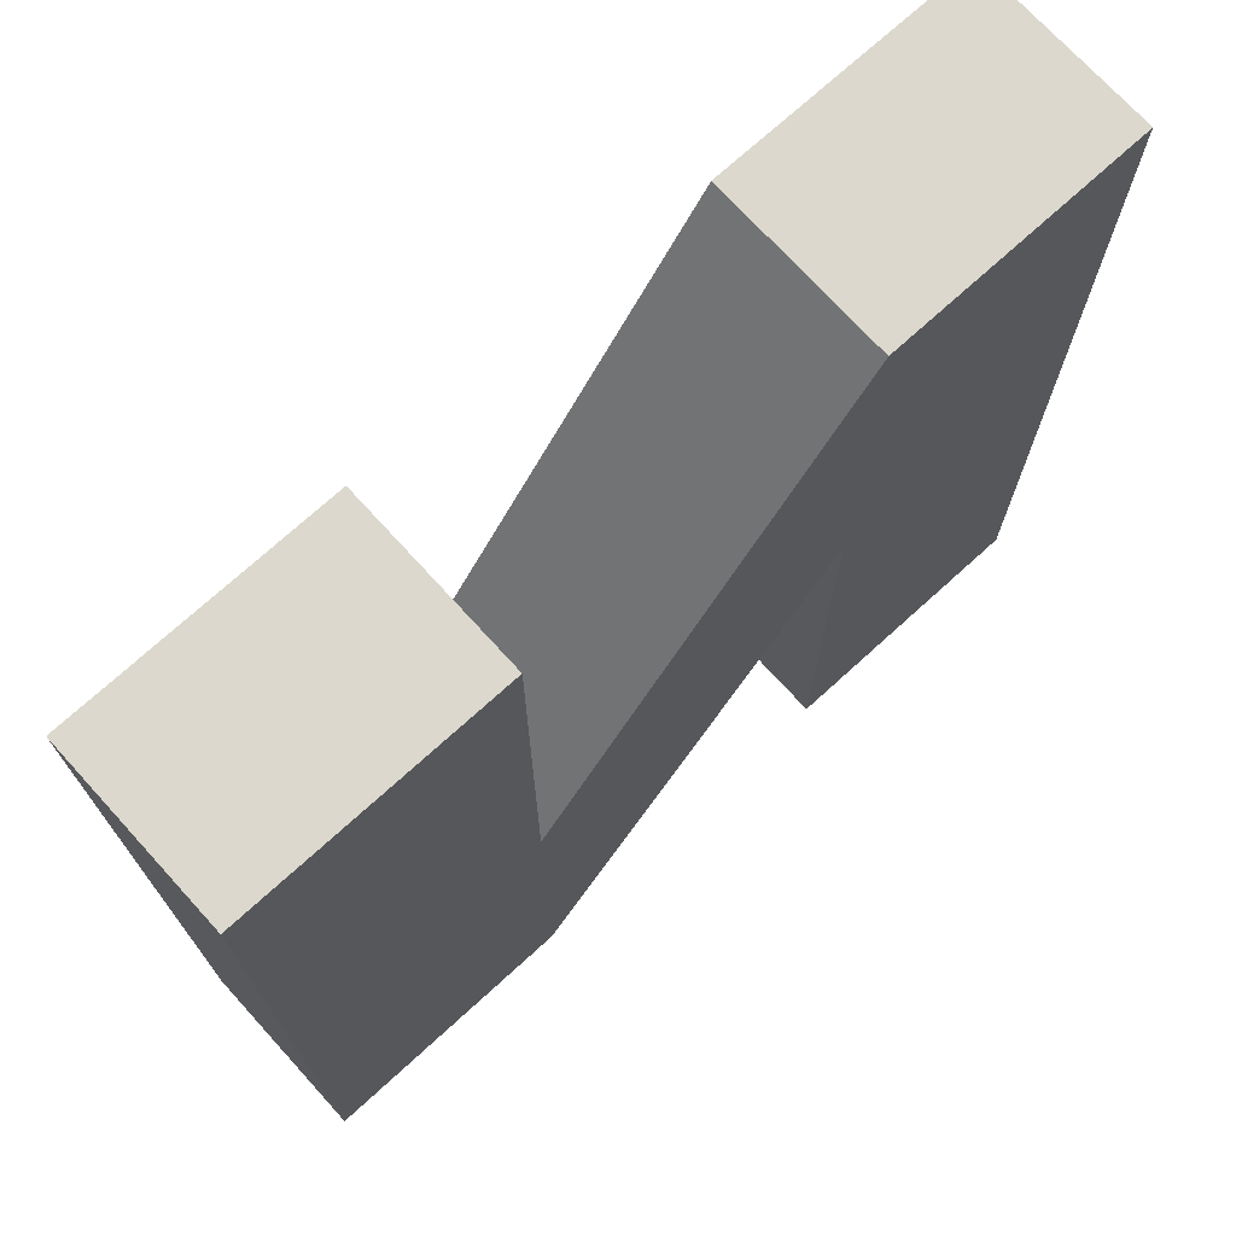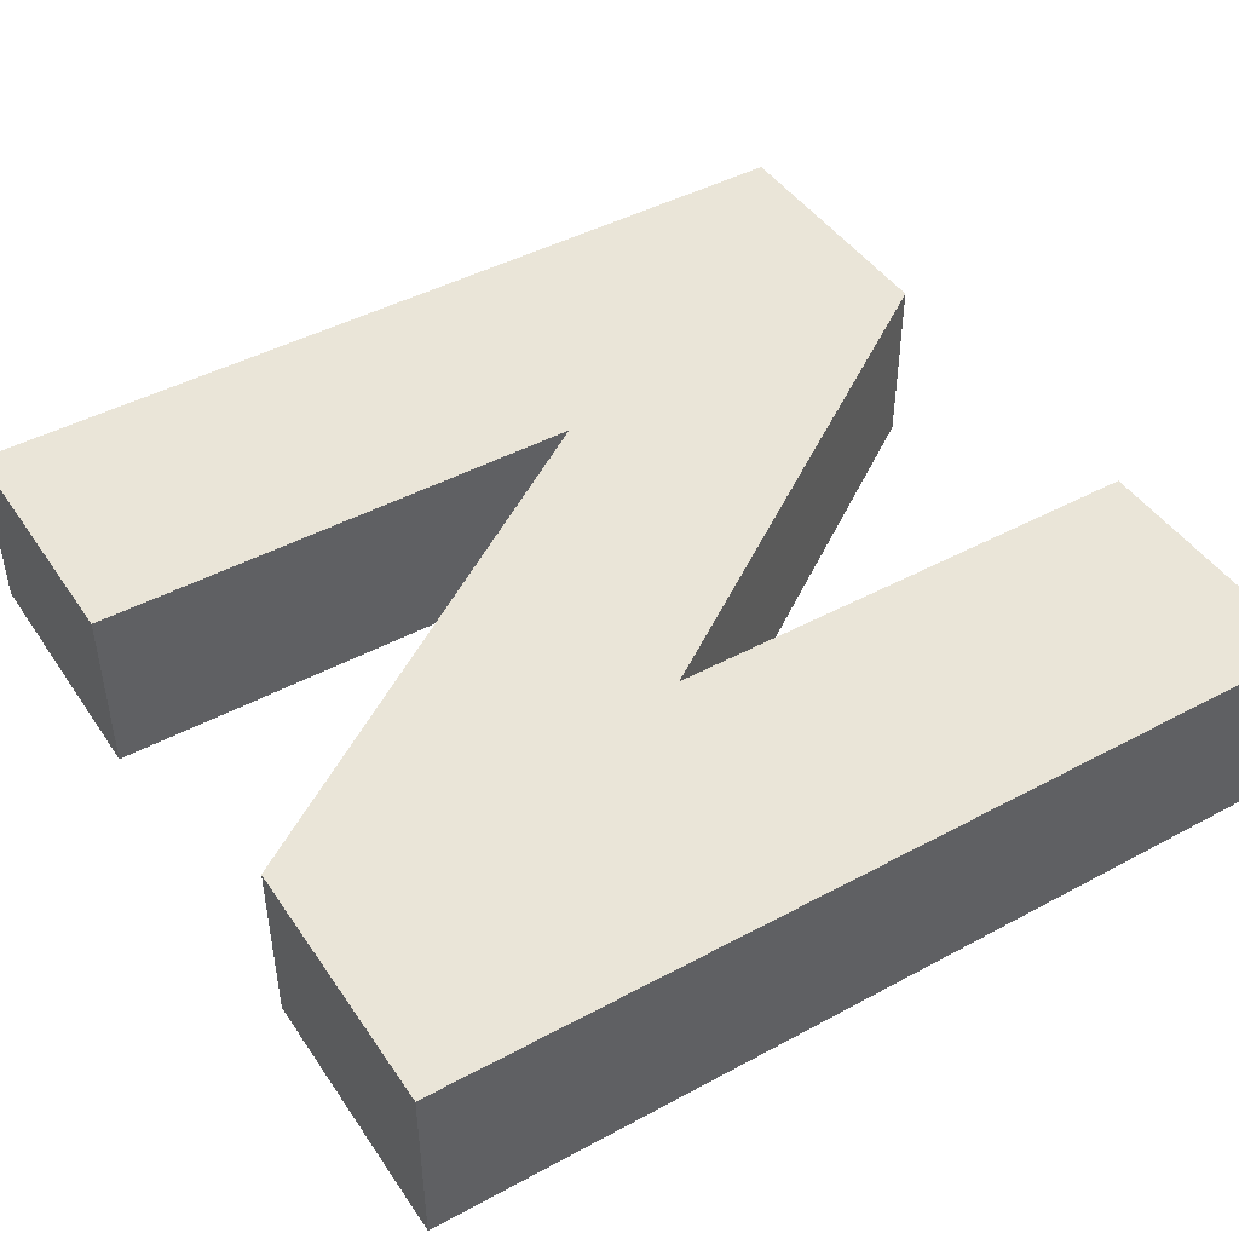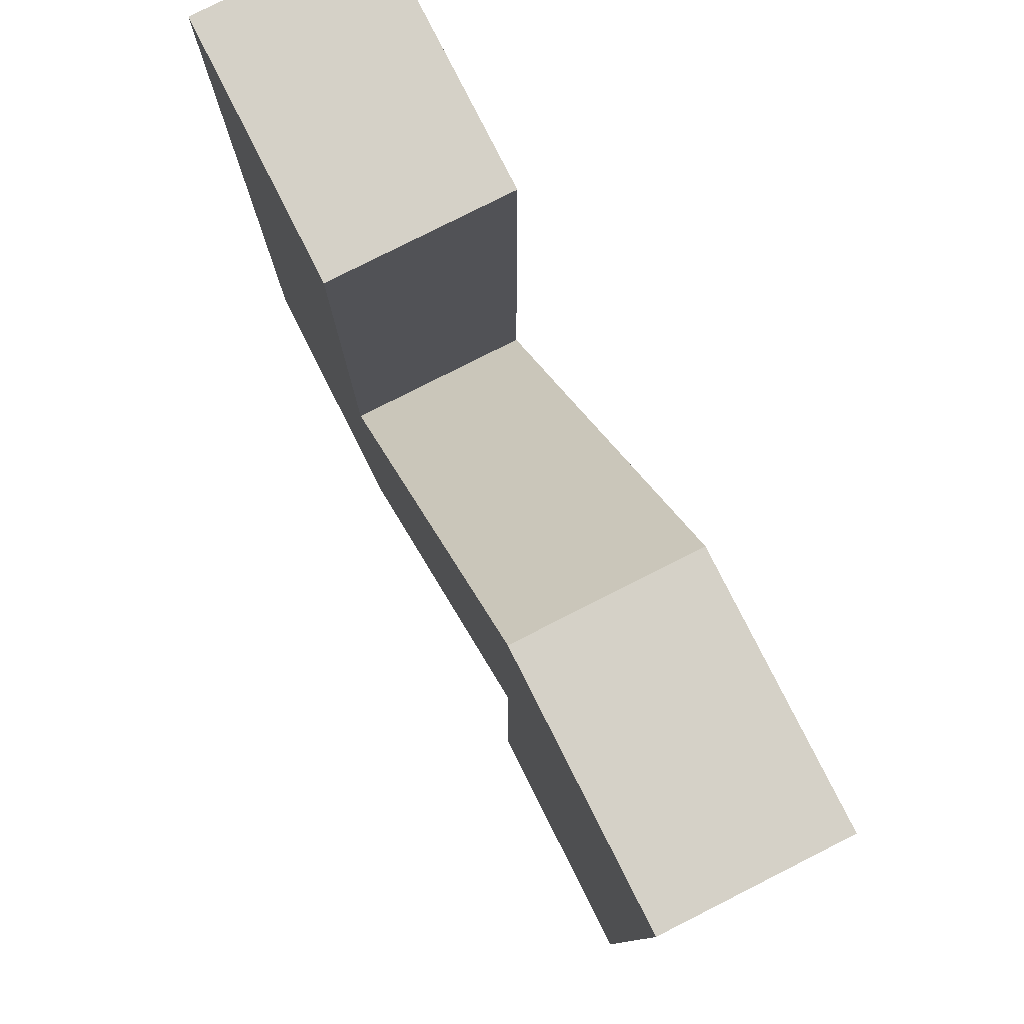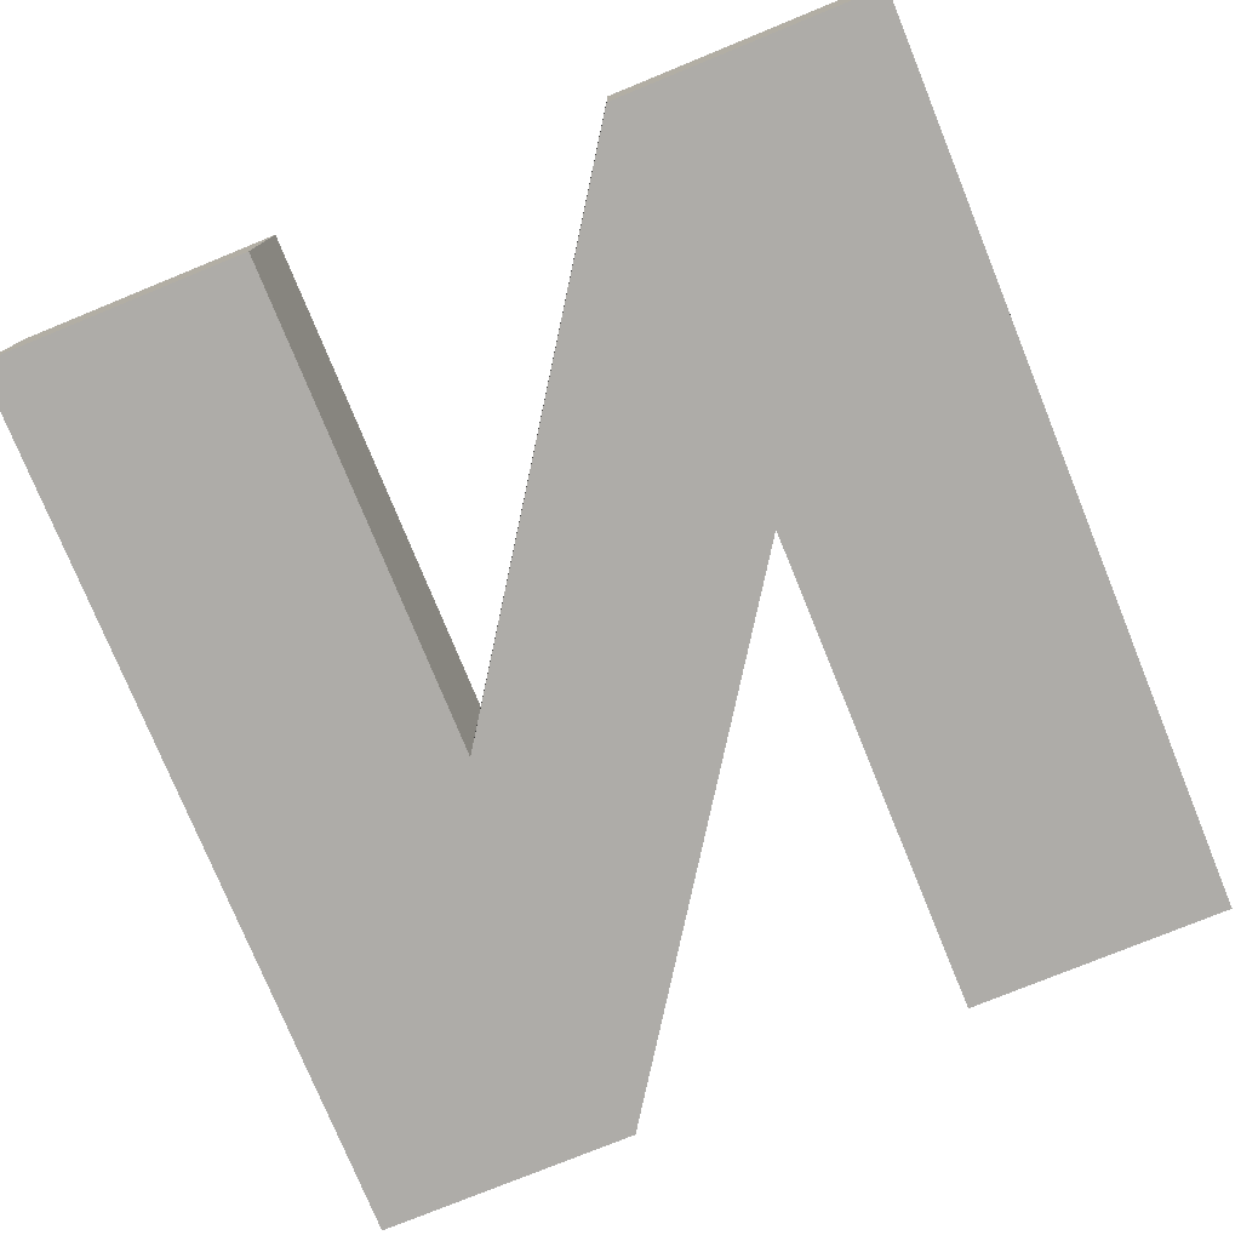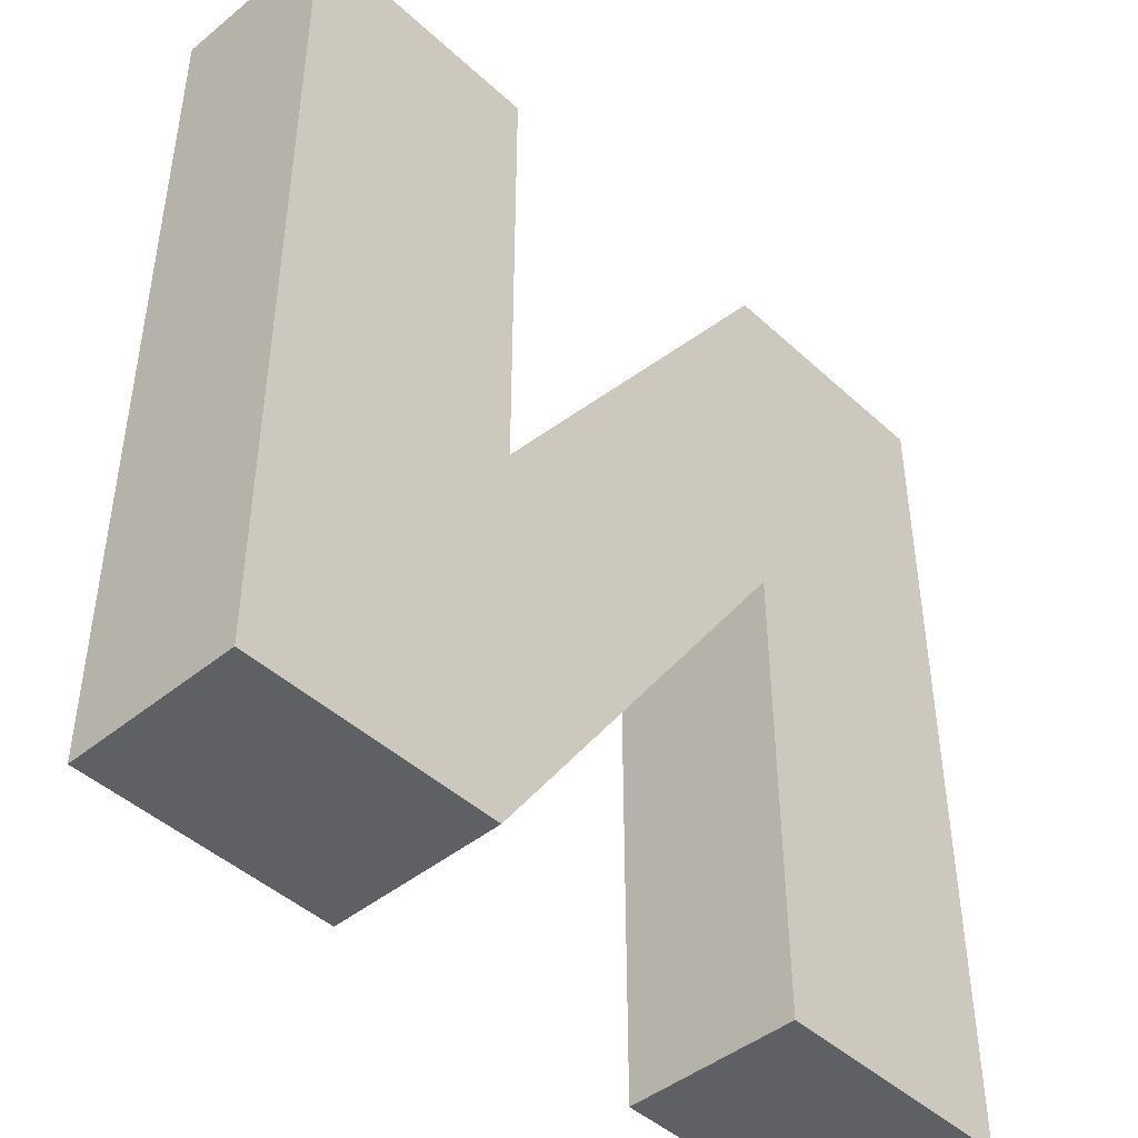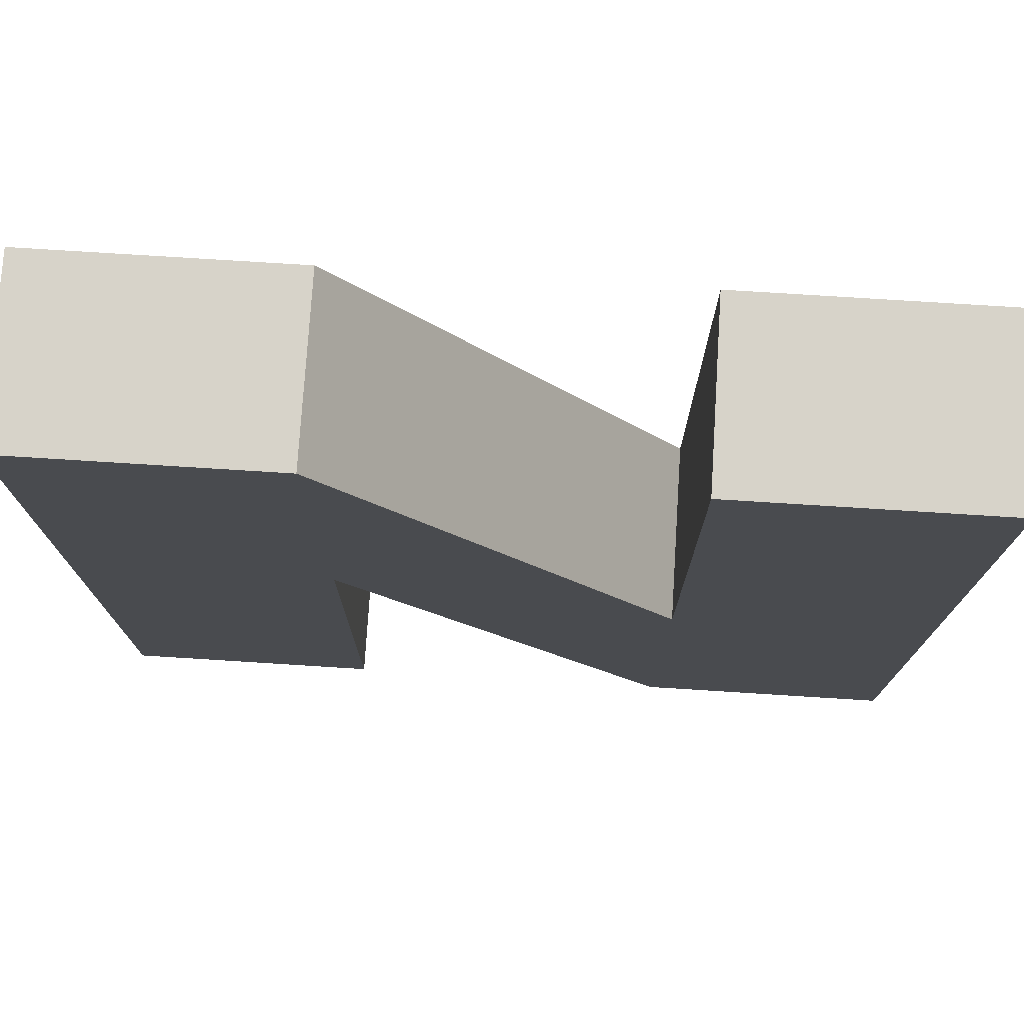
<metadata>
{"format":"obj","ext":"obj","renderer":"f3d","projection":"perspective","resolution":1024,"background":"white","views":[{"elev":72.6,"azim":137.7,"up":"+Y"},{"elev":45.0,"azim":-122.0,"up":"+Z"},{"elev":79.5,"azim":-116.8,"up":"+Y"},{"elev":-76.9,"azim":-157.8,"up":"+Z"},{"elev":-45.0,"azim":133.3,"up":"+Y"},{"elev":76.1,"azim":3.6,"up":"+Y"}]}
</metadata>
<code>
o mesh8/mesh8-geometry#mesh8-geometry
v 0.1027 -0.3289 0.1184
v 0.09494 -0.3436 0.1184
v 0.09494 -0.3289 0.1184
v 0.09494 -0.3554 0.1184
v 0.09494 -0.3289 0.1237
v 0.1027 -0.3554 0.1184
v 0.08501 -0.3409 0.1184
v 0.09494 -0.3436 0.1237
v 0.1027 -0.3289 0.1237
v 0.1027 -0.3554 0.1237
v 0.08496 -0.3289 0.1184
v 0.08501 -0.3409 0.1237
v 0.09494 -0.3554 0.1237
v 0.08501 -0.3554 0.1184
v 0.08501 -0.3554 0.1237
v 0.08496 -0.3289 0.1237
v 0.07731 -0.3554 0.1184
v 0.07731 -0.3289 0.1237
v 0.07731 -0.3289 0.1184
v 0.07731 -0.3554 0.1237
f 1 2 3
f 2 1 4
f 3 2 1
f 4 1 2
f 2 5 3
f 3 5 2
f 5 1 3
f 3 1 5
f 4 1 6
f 6 1 4
f 7 2 4
f 4 2 7
f 5 2 8
f 8 2 5
f 1 5 9
f 9 5 1
f 1 10 6
f 6 10 1
f 10 4 6
f 6 4 10
f 2 7 11
f 11 7 2
f 4 12 7
f 7 12 4
f 11 8 2
f 2 8 11
f 8 10 5
f 5 10 8
f 5 10 9
f 9 10 5
f 10 1 9
f 9 1 10
f 4 10 13
f 13 10 4
f 14 11 7
f 7 11 14
f 12 4 13
f 13 4 12
f 15 7 12
f 12 7 15
f 8 11 16
f 16 11 8
f 8 13 10
f 10 13 8
f 17 11 14
f 14 11 17
f 7 15 14
f 14 15 7
f 8 12 13
f 13 12 8
f 16 15 12
f 12 15 16
f 11 18 16
f 16 18 11
f 16 12 8
f 8 12 16
f 11 17 19
f 19 17 11
f 15 17 14
f 14 17 15
f 18 15 16
f 16 15 18
f 18 11 19
f 19 11 18
f 17 18 19
f 19 18 17
f 17 15 20
f 20 15 17
f 15 18 20
f 20 18 15
f 18 17 20
f 20 17 18

</code>
